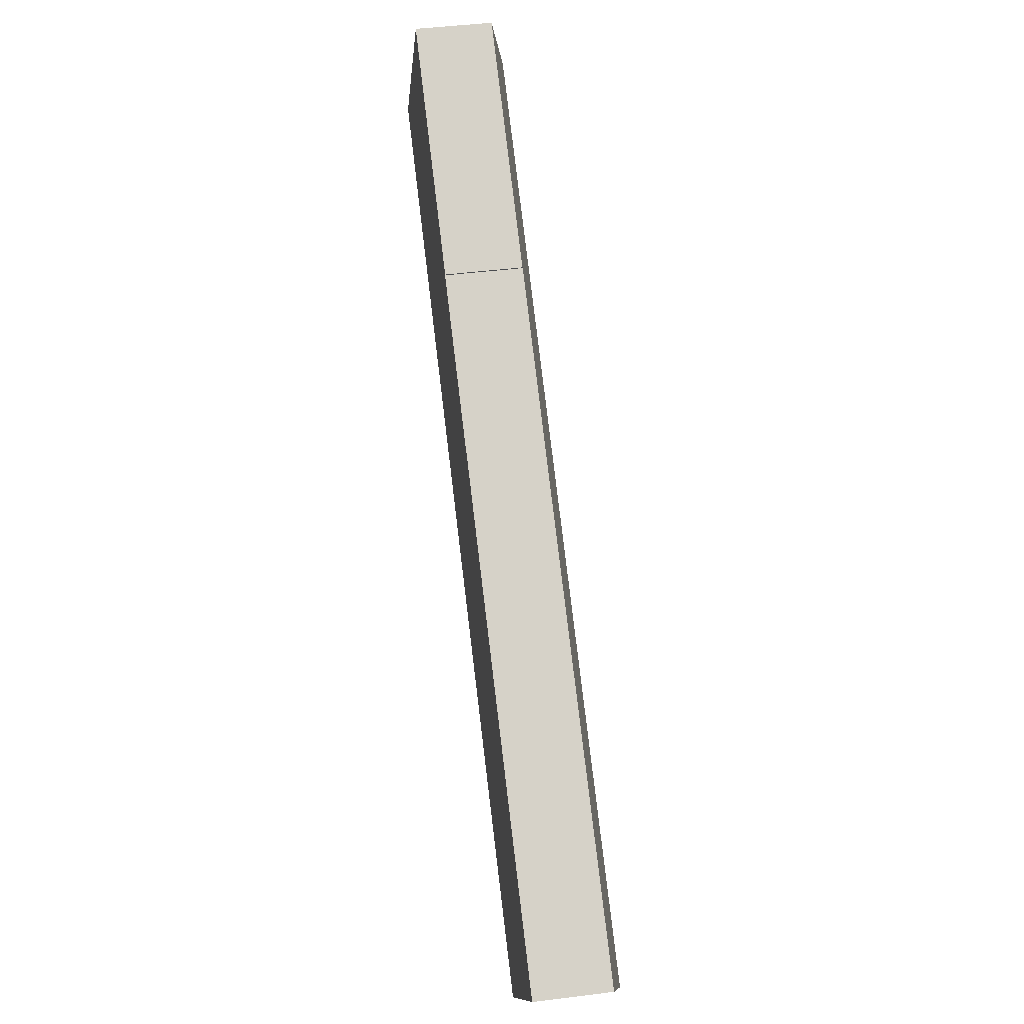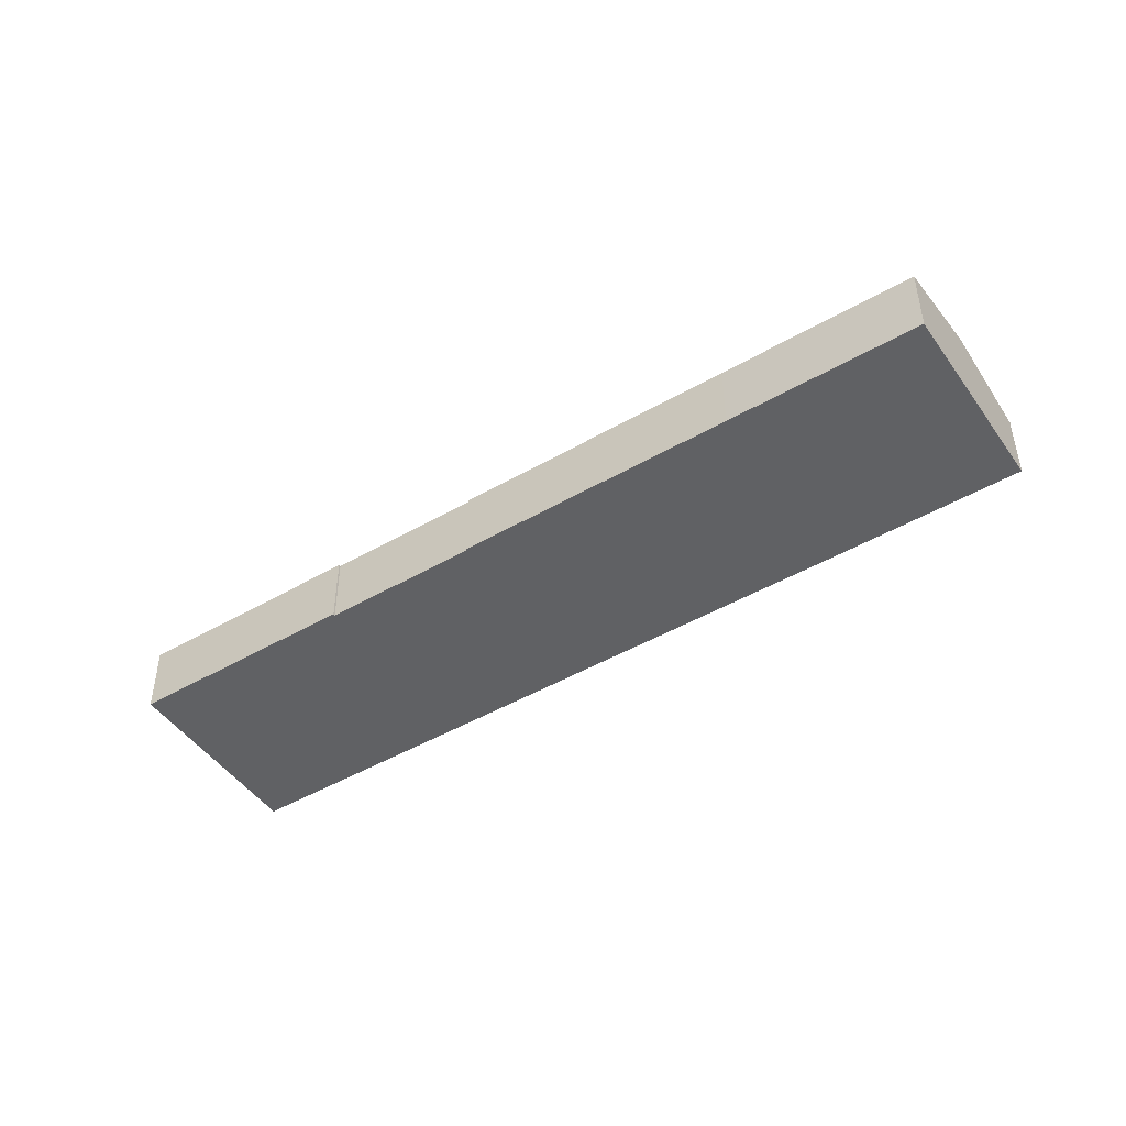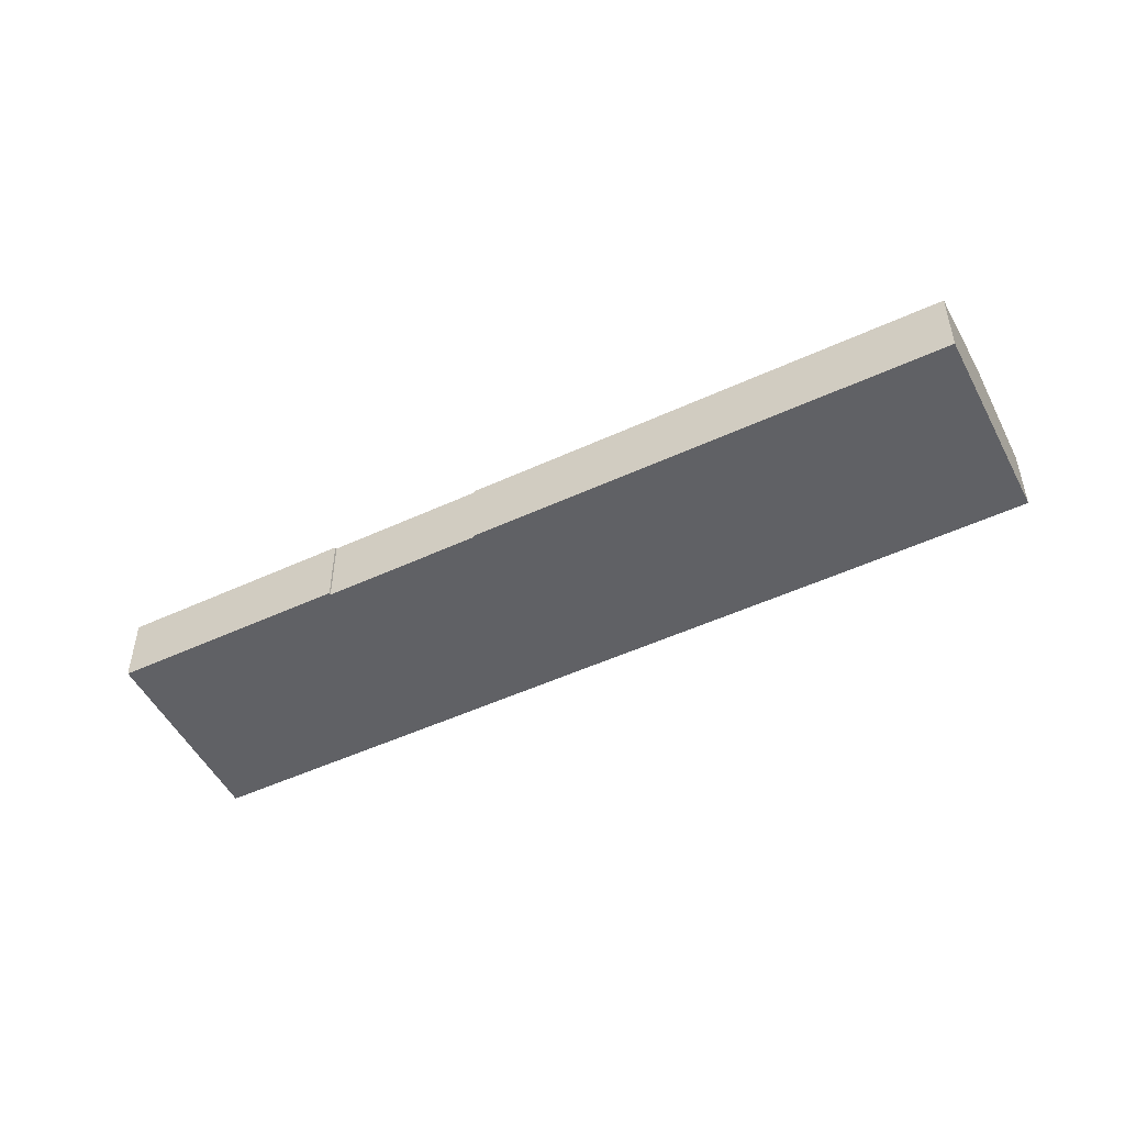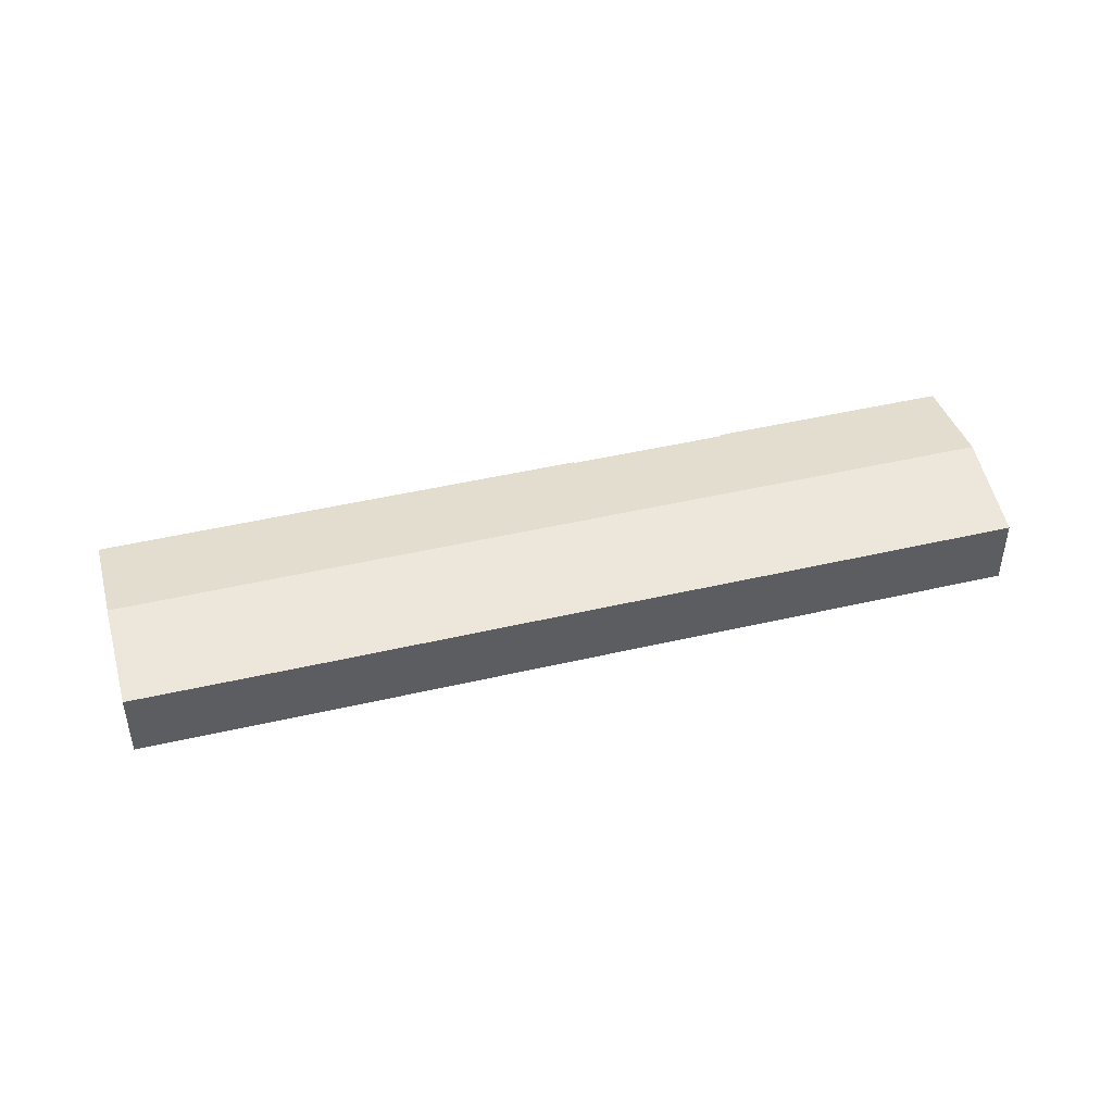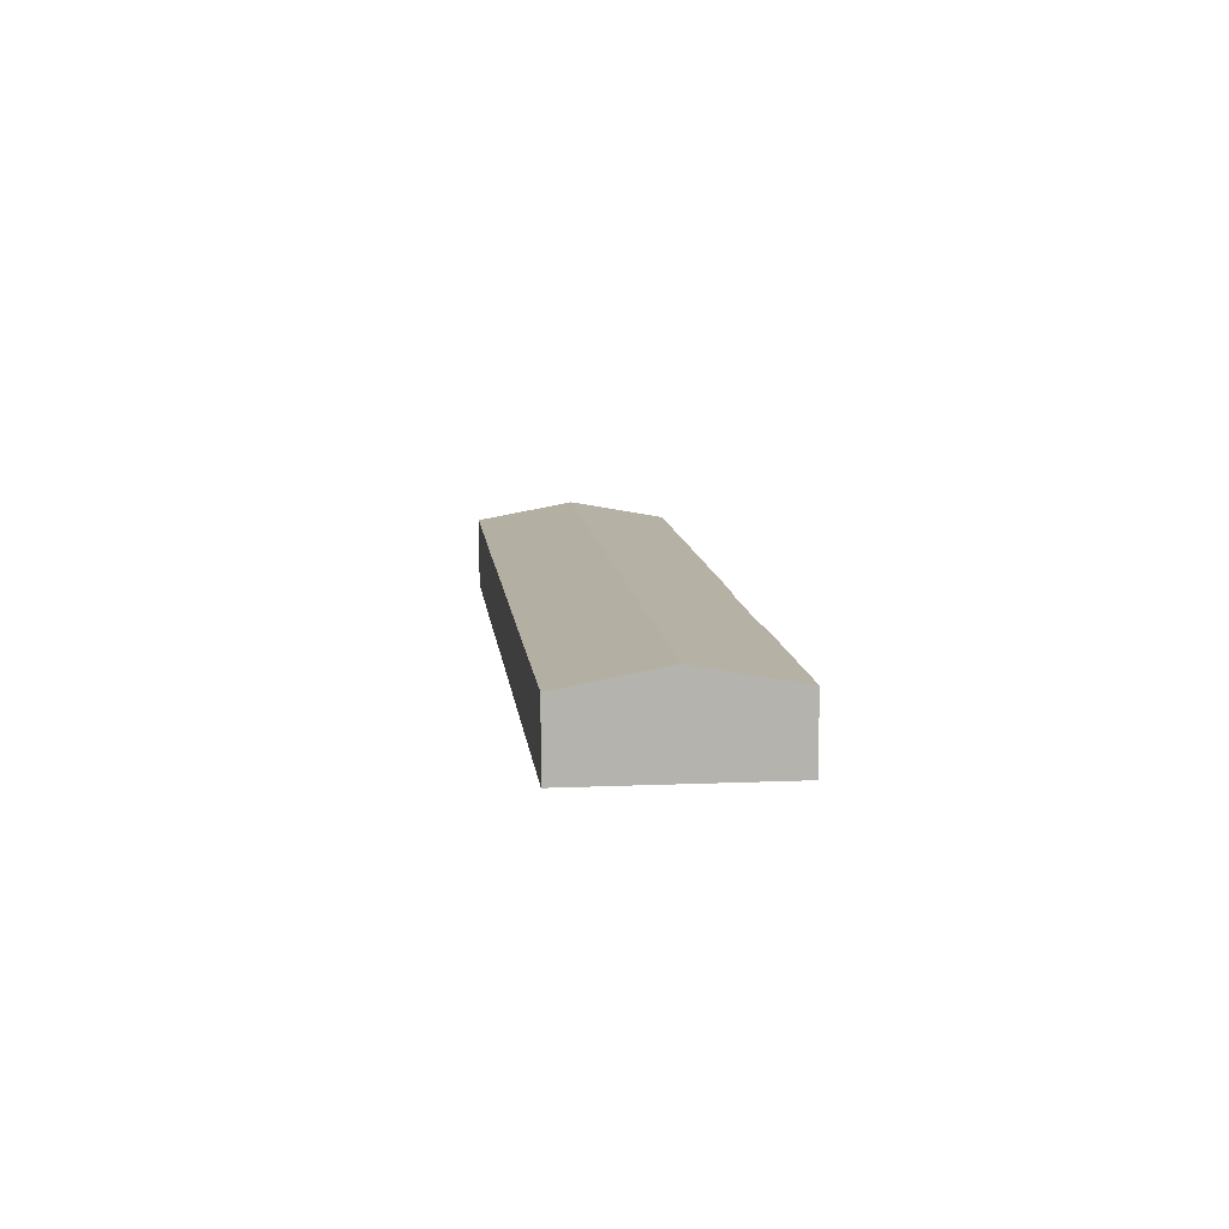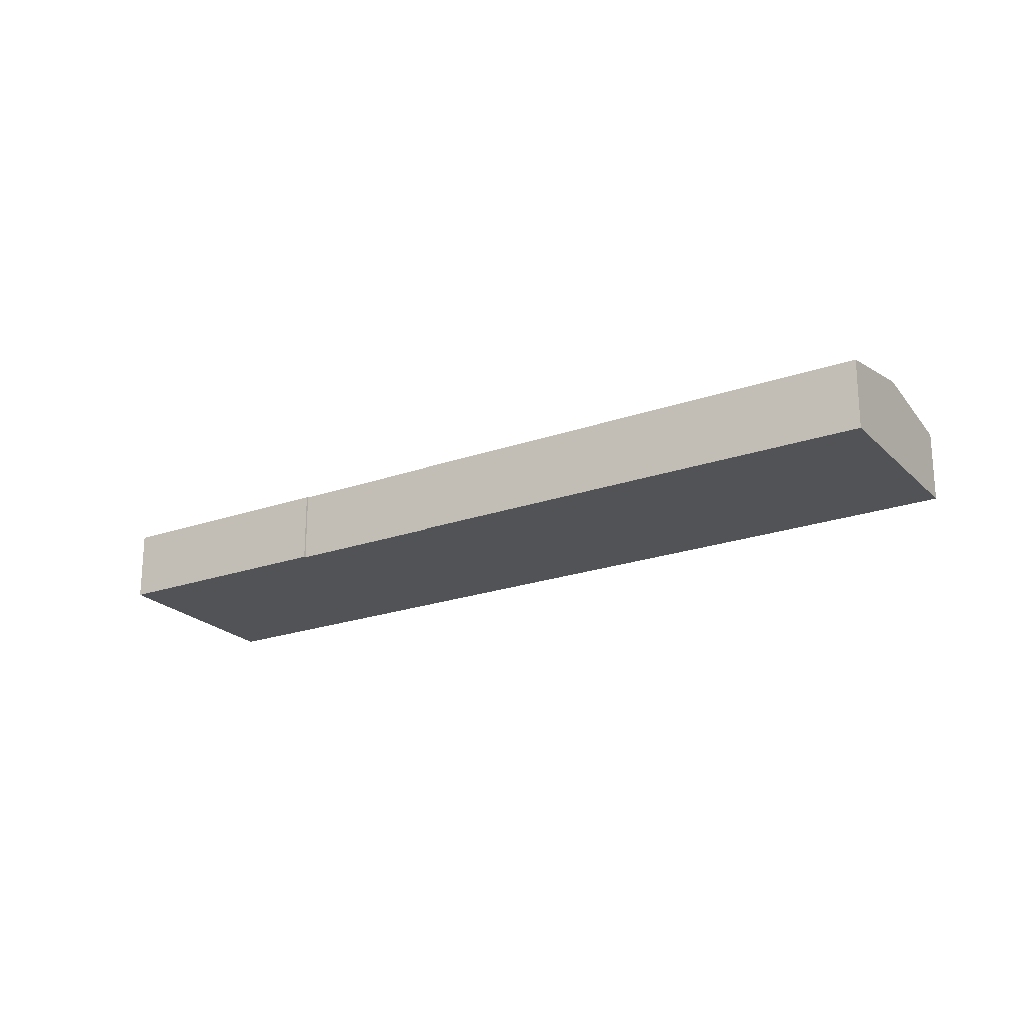
<metadata>
{"format":"obj","ext":"obj","renderer":"f3d","projection":"perspective","resolution":1024,"background":"white","views":[{"elev":45.3,"azim":81.7,"up":"+Z"},{"elev":-46.9,"azim":67.1,"up":"+Y"},{"elev":-50.3,"azim":60.7,"up":"+Y"},{"elev":46.6,"azim":-161.0,"up":"+Y"},{"elev":10.4,"azim":-62.4,"up":"+Y"},{"elev":-22.1,"azim":65.4,"up":"+Y"}]}
</metadata>
<code>
v  81.09 9.108 -41.77
v  75.31 7.235 -50.38
v  58.33 7.227 -39.08
v  58.26 7.228 -39.03
v  5.799 9.108 8.599
v  36.68 7.233 -24.56
v  17.86 7.232 -11.97
v  0 7.235 4.43e-16
v  69.89 7.244 -21.86
v  45.23 7.272 -5.549
v  45.32 7.244 -5.419
v  31.79 7.234 3.701
v  11.42 7.292 16.94
v  11.61 7.231 17.22
v  31.67 7.273 3.518
v  86.82 7.251 -33.24
v  11.61 -1.054e-15 17.22
v  11.42 -1.037e-15 16.94
v  5.799 -5.265e-16 8.599
v  0 0 0
v  45.23 3.398e-16 -5.549
v  45.32 3.318e-16 -5.419
v  31.79 -2.266e-16 3.701
v  31.67 -2.154e-16 3.518
v  69.89 1.338e-15 -21.86
v  86.82 2.035e-15 -33.24
v  81.09 2.558e-15 -41.77
v  75.31 3.085e-15 -50.38
v  58.33 2.393e-15 -39.08
v  58.26 2.39e-15 -39.03
v  36.68 1.504e-15 -24.56
v  17.86 7.332e-16 -11.97
g defaultobject
f 1 2 3
f 1 3 4
f 4 5 1
f 5 4 6
f 5 6 7
f 5 7 8
f 9 10 11
f 12 13 14
f 13 12 5
f 5 12 15
f 5 15 1
f 1 15 10
f 1 10 9
f 1 9 16
f 13 17 14
f 17 13 5
f 17 5 18
f 18 5 19
f 19 5 8
f 19 8 20
f 21 11 10
f 11 21 22
f 14 23 12
f 23 14 17
f 24 10 15
f 10 24 21
f 22 9 11
f 9 22 25
f 9 25 16
f 16 25 26
f 12 24 15
f 24 12 23
f 26 1 16
f 1 26 27
f 1 27 2
f 2 27 28
f 28 3 2
f 3 28 29
f 3 29 4
f 4 29 6
f 6 29 30
f 6 30 31
f 6 31 7
f 7 31 32
f 7 32 8
f 8 32 20
f 25 27 26
f 27 25 28
f 28 25 29
f 29 25 22
f 29 22 30
f 30 22 31
f 31 22 21
f 21 32 31
f 32 21 24
f 32 24 23
f 32 23 17
f 32 17 18
f 32 18 20
f 20 18 19

</code>
